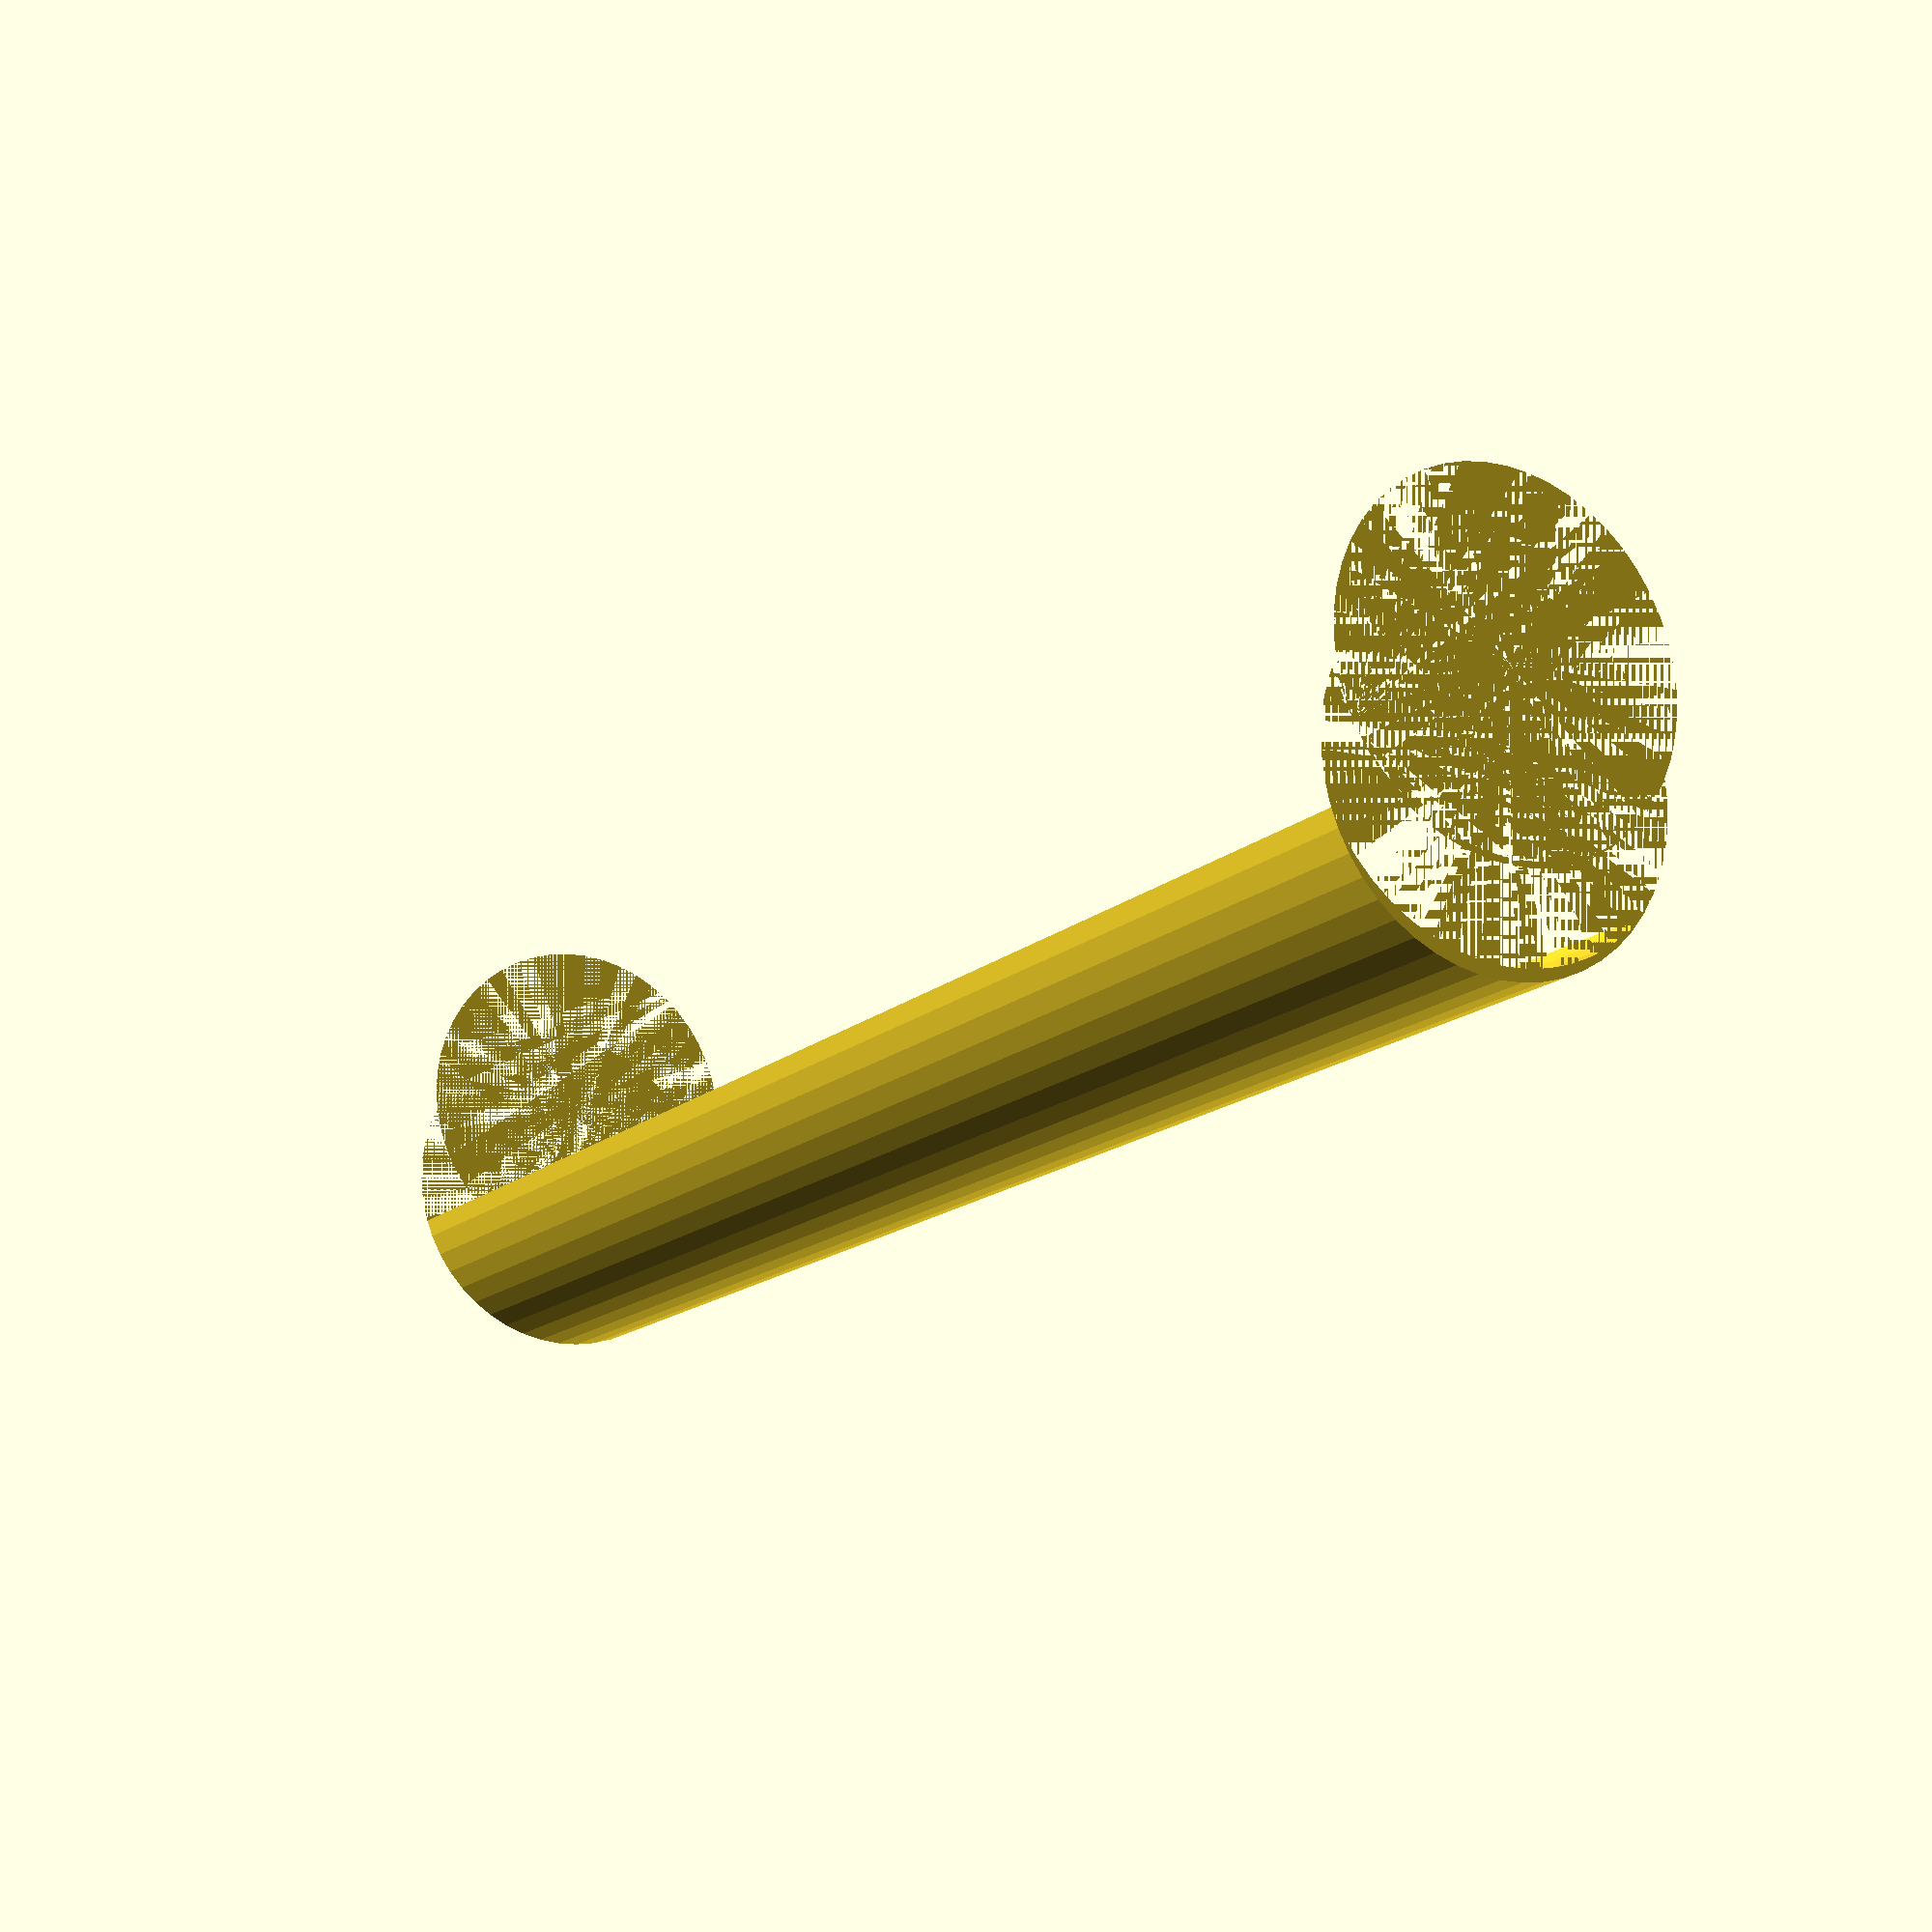
<openscad>
$fn = 50;


difference() {
	union() {
		cylinder(h = 70, r = 7.0000000000);
		translate(v = [-4.0000000000, 0, 0]) {
			cylinder(h = 70, r = 7.0000000000);
		}
	}
	union() {
		cylinder(h = 70, r = 3.2500000000);
		cylinder(h = 70, r = 1.8000000000);
		cylinder(h = 70, r = 1.8000000000);
		cylinder(h = 70, r = 1.8000000000);
		translate(v = [-8.5000000000, 0, 0]) {
			hull() {
				translate(v = [-3.7500000000, 0.0000000000, 0]) {
					cylinder(h = 70, r = 7.5000000000);
				}
				translate(v = [3.7500000000, 0.0000000000, 0]) {
					cylinder(h = 70, r = 7.5000000000);
				}
				translate(v = [-3.7500000000, -0.0000000000, 0]) {
					cylinder(h = 70, r = 7.5000000000);
				}
				translate(v = [3.7500000000, -0.0000000000, 0]) {
					cylinder(h = 70, r = 7.5000000000);
				}
			}
		}
		translate(v = [-1.0000000000, 0, 0.0000000000]) {
			cylinder(h = 70, r = 7.5000000000);
		}
	}
}
</openscad>
<views>
elev=15.6 azim=81.5 roll=149.7 proj=p view=solid
</views>
